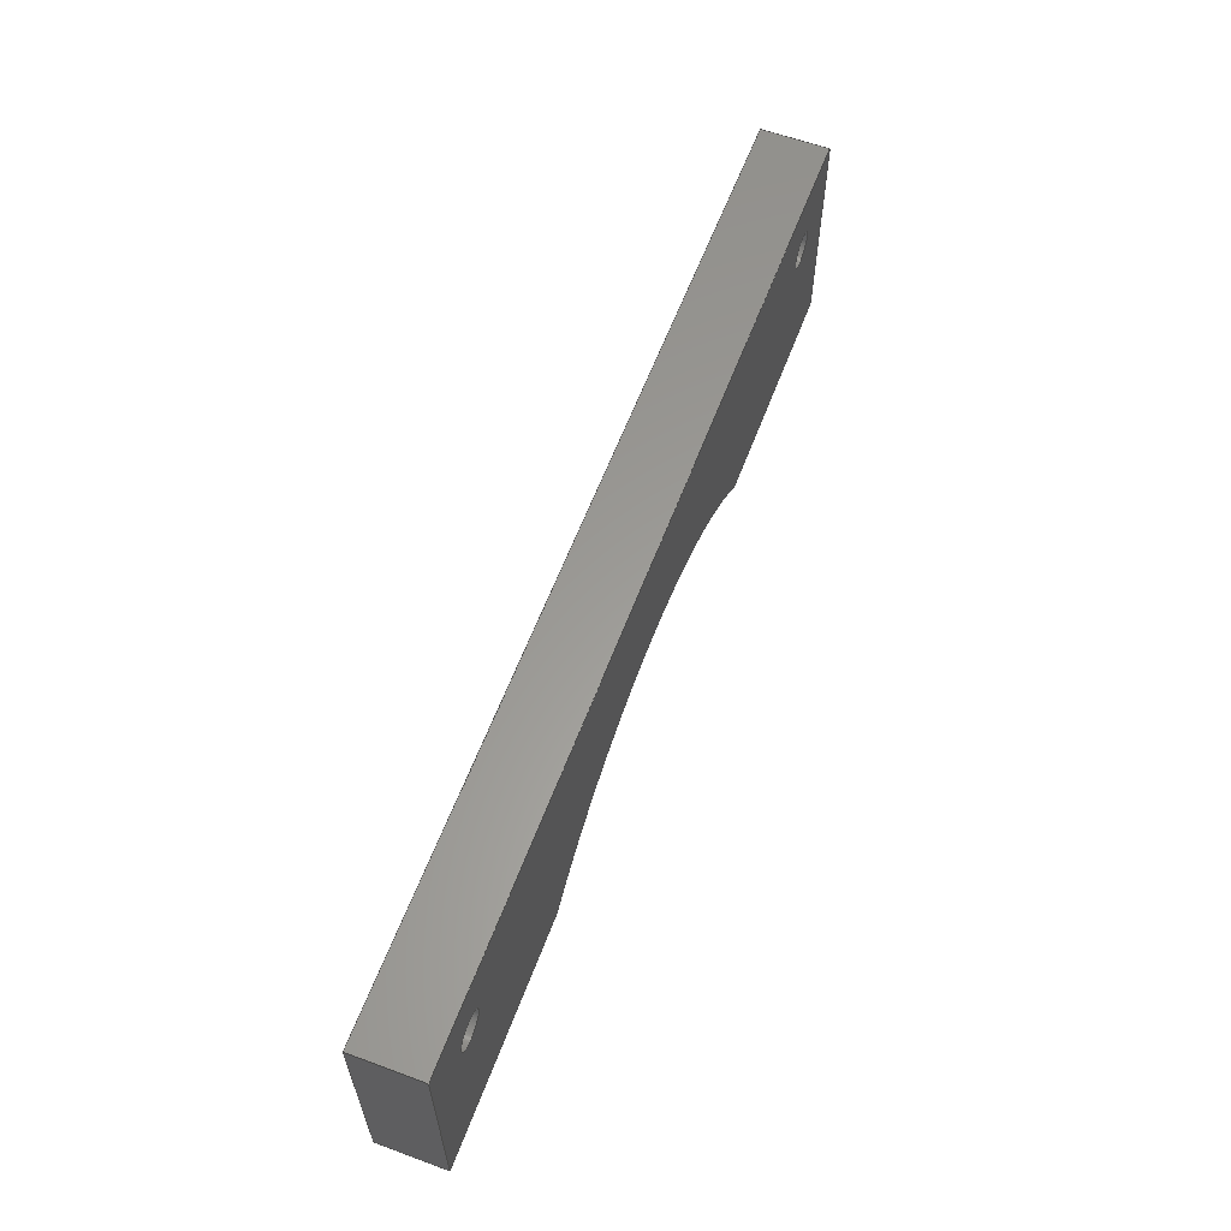
<metadata>
{"format":"step","ext":"step","renderer":"f3d","projection":"perspective","resolution":1024,"background":"white","views":[{"elev":60.3,"azim":110.6,"up":"+Y"}]}
</metadata>
<code>
ISO-10303-21;
DATA;
#1=MECHANICAL_DESIGN_GEOMETRIC_PRESENTATION_REPRESENTATION('',(#4),#438);
#2=SHAPE_REPRESENTATION_RELATIONSHIP('SRR','None',#448,#3);
#3=ADVANCED_BREP_SHAPE_REPRESENTATION('',(#5),#437);
#4=STYLED_ITEM('',(#457),#5);
#5=MANIFOLD_SOLID_BREP('Body1',#252);
#6=CONICAL_SURFACE('',#286,0.2535,0.7156);
#7=CONICAL_SURFACE('',#289,0.2535,0.7156);
#8=FACE_BOUND('',#45,.T.);
#9=FACE_BOUND('',#46,.T.);
#10=FACE_BOUND('',#52,.T.);
#11=FACE_BOUND('',#53,.T.);
#12=CIRCLE('',#269,2.5);
#13=CIRCLE('',#270,2.5);
#14=CIRCLE('',#273,0.133);
#15=CIRCLE('',#274,0.133);
#16=CIRCLE('',#277,2.7);
#17=CIRCLE('',#278,2.7);
#18=CIRCLE('',#282,0.2535);
#19=CIRCLE('',#283,0.2535);
#20=CIRCLE('',#285,0.133);
#21=CIRCLE('',#288,0.133);
#22=CYLINDRICAL_SURFACE('',#268,2.5);
#23=CYLINDRICAL_SURFACE('',#276,2.7);
#24=CYLINDRICAL_SURFACE('',#284,0.133);
#25=CYLINDRICAL_SURFACE('',#287,0.133);
#26=FACE_OUTER_BOUND('',#40,.T.);
#27=FACE_OUTER_BOUND('',#41,.T.);
#28=FACE_OUTER_BOUND('',#42,.T.);
#29=FACE_OUTER_BOUND('',#43,.T.);
#30=FACE_OUTER_BOUND('',#44,.T.);
#31=FACE_OUTER_BOUND('',#47,.T.);
#32=FACE_OUTER_BOUND('',#48,.T.);
#33=FACE_OUTER_BOUND('',#49,.T.);
#34=FACE_OUTER_BOUND('',#50,.T.);
#35=FACE_OUTER_BOUND('',#51,.T.);
#36=FACE_OUTER_BOUND('',#54,.T.);
#37=FACE_OUTER_BOUND('',#55,.T.);
#38=FACE_OUTER_BOUND('',#56,.T.);
#39=FACE_OUTER_BOUND('',#57,.T.);
#40=EDGE_LOOP('',(#162,#163,#164,#165,#166,#167));
#41=EDGE_LOOP('',(#168,#169,#170,#171,#172,#173));
#42=EDGE_LOOP('',(#174,#175,#176,#177));
#43=EDGE_LOOP('',(#178,#179,#180,#181));
#44=EDGE_LOOP('',(#182,#183,#184,#185,#186,#187));
#45=EDGE_LOOP('',(#188));
#46=EDGE_LOOP('',(#189));
#47=EDGE_LOOP('',(#190,#191,#192,#193));
#48=EDGE_LOOP('',(#194,#195,#196,#197));
#49=EDGE_LOOP('',(#198,#199,#200,#201));
#50=EDGE_LOOP('',(#202,#203,#204,#205));
#51=EDGE_LOOP('',(#206,#207,#208,#209,#210,#211));
#52=EDGE_LOOP('',(#212));
#53=EDGE_LOOP('',(#213));
#54=EDGE_LOOP('',(#214,#215,#216,#217));
#55=EDGE_LOOP('',(#218,#219,#220,#221));
#56=EDGE_LOOP('',(#222,#223,#224,#225));
#57=EDGE_LOOP('',(#226,#227,#228,#229));
#58=LINE('',#368,#82);
#59=LINE('',#370,#83);
#60=LINE('',#372,#84);
#61=LINE('',#374,#85);
#62=LINE('',#376,#86);
#63=LINE('',#377,#87);
#64=LINE('',#381,#88);
#65=LINE('',#383,#89);
#66=LINE('',#385,#90);
#67=LINE('',#387,#91);
#68=LINE('',#389,#92);
#69=LINE('',#390,#93);
#70=LINE('',#396,#94);
#71=LINE('',#398,#95);
#72=LINE('',#399,#96);
#73=LINE('',#402,#97);
#74=LINE('',#403,#98);
#75=LINE('',#410,#99);
#76=LINE('',#411,#100);
#77=LINE('',#417,#101);
#78=LINE('',#425,#102);
#79=LINE('',#428,#103);
#80=LINE('',#431,#104);
#81=LINE('',#434,#105);
#82=VECTOR('',#294,0.3937);
#83=VECTOR('',#295,0.3937);
#84=VECTOR('',#296,0.3937);
#85=VECTOR('',#297,0.3937);
#86=VECTOR('',#298,0.3937);
#87=VECTOR('',#299,0.3937);
#88=VECTOR('',#302,0.3937);
#89=VECTOR('',#303,0.3937);
#90=VECTOR('',#304,0.3937);
#91=VECTOR('',#305,0.3937);
#92=VECTOR('',#306,0.3937);
#93=VECTOR('',#307,0.3937);
#94=VECTOR('',#316,7);
#95=VECTOR('',#317,0.5);
#96=VECTOR('',#318,7);
#97=VECTOR('',#321,7);
#98=VECTOR('',#322,7);
#99=VECTOR('',#329,0.5);
#100=VECTOR('',#330,7);
#101=VECTOR('',#341,7);
#102=VECTOR('',#350,0.133);
#103=VECTOR('',#355,0.2535);
#104=VECTOR('',#358,0.133);
#105=VECTOR('',#363,0.2535);
#106=VERTEX_POINT('',#366);
#107=VERTEX_POINT('',#367);
#108=VERTEX_POINT('',#369);
#109=VERTEX_POINT('',#371);
#110=VERTEX_POINT('',#373);
#111=VERTEX_POINT('',#375);
#112=VERTEX_POINT('',#379);
#113=VERTEX_POINT('',#380);
#114=VERTEX_POINT('',#382);
#115=VERTEX_POINT('',#384);
#116=VERTEX_POINT('',#386);
#117=VERTEX_POINT('',#388);
#118=VERTEX_POINT('',#395);
#119=VERTEX_POINT('',#397);
#120=VERTEX_POINT('',#401);
#121=VERTEX_POINT('',#404);
#122=VERTEX_POINT('',#406);
#123=VERTEX_POINT('',#409);
#124=VERTEX_POINT('',#419);
#125=VERTEX_POINT('',#421);
#126=VERTEX_POINT('',#424);
#127=VERTEX_POINT('',#430);
#128=EDGE_CURVE('',#106,#107,#58,.T.);
#129=EDGE_CURVE('',#108,#106,#59,.T.);
#130=EDGE_CURVE('',#109,#108,#60,.T.);
#131=EDGE_CURVE('',#110,#109,#61,.T.);
#132=EDGE_CURVE('',#111,#110,#62,.T.);
#133=EDGE_CURVE('',#107,#111,#63,.T.);
#134=EDGE_CURVE('',#112,#113,#64,.T.);
#135=EDGE_CURVE('',#114,#112,#65,.T.);
#136=EDGE_CURVE('',#115,#114,#66,.T.);
#137=EDGE_CURVE('',#116,#115,#67,.T.);
#138=EDGE_CURVE('',#117,#116,#68,.T.);
#139=EDGE_CURVE('',#113,#117,#69,.T.);
#140=EDGE_CURVE('',#115,#110,#12,.T.);
#141=EDGE_CURVE('',#111,#114,#13,.T.);
#142=EDGE_CURVE('',#118,#108,#70,.T.);
#143=EDGE_CURVE('',#118,#119,#71,.T.);
#144=EDGE_CURVE('',#119,#109,#72,.T.);
#145=EDGE_CURVE('',#120,#119,#73,.T.);
#146=EDGE_CURVE('',#116,#120,#74,.T.);
#147=EDGE_CURVE('',#121,#121,#14,.T.);
#148=EDGE_CURVE('',#122,#122,#15,.T.);
#149=EDGE_CURVE('',#123,#120,#75,.T.);
#150=EDGE_CURVE('',#117,#123,#76,.T.);
#151=EDGE_CURVE('',#107,#112,#16,.T.);
#152=EDGE_CURVE('',#106,#113,#17,.T.);
#153=EDGE_CURVE('',#123,#118,#77,.T.);
#154=EDGE_CURVE('',#124,#124,#18,.T.);
#155=EDGE_CURVE('',#125,#125,#19,.T.);
#156=EDGE_CURVE('',#121,#126,#78,.T.);
#157=EDGE_CURVE('',#126,#126,#20,.T.);
#158=EDGE_CURVE('',#126,#125,#79,.T.);
#159=EDGE_CURVE('',#122,#127,#80,.T.);
#160=EDGE_CURVE('',#127,#127,#21,.T.);
#161=EDGE_CURVE('',#127,#124,#81,.T.);
#162=ORIENTED_EDGE('',*,*,#128,.F.);
#163=ORIENTED_EDGE('',*,*,#129,.F.);
#164=ORIENTED_EDGE('',*,*,#130,.F.);
#165=ORIENTED_EDGE('',*,*,#131,.F.);
#166=ORIENTED_EDGE('',*,*,#132,.F.);
#167=ORIENTED_EDGE('',*,*,#133,.F.);
#168=ORIENTED_EDGE('',*,*,#134,.F.);
#169=ORIENTED_EDGE('',*,*,#135,.F.);
#170=ORIENTED_EDGE('',*,*,#136,.F.);
#171=ORIENTED_EDGE('',*,*,#137,.F.);
#172=ORIENTED_EDGE('',*,*,#138,.F.);
#173=ORIENTED_EDGE('',*,*,#139,.F.);
#174=ORIENTED_EDGE('',*,*,#132,.T.);
#175=ORIENTED_EDGE('',*,*,#140,.F.);
#176=ORIENTED_EDGE('',*,*,#136,.T.);
#177=ORIENTED_EDGE('',*,*,#141,.F.);
#178=ORIENTED_EDGE('',*,*,#130,.T.);
#179=ORIENTED_EDGE('',*,*,#142,.F.);
#180=ORIENTED_EDGE('',*,*,#143,.T.);
#181=ORIENTED_EDGE('',*,*,#144,.T.);
#182=ORIENTED_EDGE('',*,*,#131,.T.);
#183=ORIENTED_EDGE('',*,*,#144,.F.);
#184=ORIENTED_EDGE('',*,*,#145,.F.);
#185=ORIENTED_EDGE('',*,*,#146,.F.);
#186=ORIENTED_EDGE('',*,*,#137,.T.);
#187=ORIENTED_EDGE('',*,*,#140,.T.);
#188=ORIENTED_EDGE('',*,*,#147,.T.);
#189=ORIENTED_EDGE('',*,*,#148,.T.);
#190=ORIENTED_EDGE('',*,*,#138,.T.);
#191=ORIENTED_EDGE('',*,*,#146,.T.);
#192=ORIENTED_EDGE('',*,*,#149,.F.);
#193=ORIENTED_EDGE('',*,*,#150,.F.);
#194=ORIENTED_EDGE('',*,*,#128,.T.);
#195=ORIENTED_EDGE('',*,*,#151,.T.);
#196=ORIENTED_EDGE('',*,*,#134,.T.);
#197=ORIENTED_EDGE('',*,*,#152,.F.);
#198=ORIENTED_EDGE('',*,*,#133,.T.);
#199=ORIENTED_EDGE('',*,*,#141,.T.);
#200=ORIENTED_EDGE('',*,*,#135,.T.);
#201=ORIENTED_EDGE('',*,*,#151,.F.);
#202=ORIENTED_EDGE('',*,*,#145,.T.);
#203=ORIENTED_EDGE('',*,*,#143,.F.);
#204=ORIENTED_EDGE('',*,*,#153,.F.);
#205=ORIENTED_EDGE('',*,*,#149,.T.);
#206=ORIENTED_EDGE('',*,*,#129,.T.);
#207=ORIENTED_EDGE('',*,*,#152,.T.);
#208=ORIENTED_EDGE('',*,*,#139,.T.);
#209=ORIENTED_EDGE('',*,*,#150,.T.);
#210=ORIENTED_EDGE('',*,*,#153,.T.);
#211=ORIENTED_EDGE('',*,*,#142,.T.);
#212=ORIENTED_EDGE('',*,*,#154,.F.);
#213=ORIENTED_EDGE('',*,*,#155,.F.);
#214=ORIENTED_EDGE('',*,*,#147,.F.);
#215=ORIENTED_EDGE('',*,*,#156,.T.);
#216=ORIENTED_EDGE('',*,*,#157,.T.);
#217=ORIENTED_EDGE('',*,*,#156,.F.);
#218=ORIENTED_EDGE('',*,*,#157,.F.);
#219=ORIENTED_EDGE('',*,*,#158,.T.);
#220=ORIENTED_EDGE('',*,*,#155,.T.);
#221=ORIENTED_EDGE('',*,*,#158,.F.);
#222=ORIENTED_EDGE('',*,*,#148,.F.);
#223=ORIENTED_EDGE('',*,*,#159,.T.);
#224=ORIENTED_EDGE('',*,*,#160,.T.);
#225=ORIENTED_EDGE('',*,*,#159,.F.);
#226=ORIENTED_EDGE('',*,*,#160,.F.);
#227=ORIENTED_EDGE('',*,*,#161,.T.);
#228=ORIENTED_EDGE('',*,*,#154,.T.);
#229=ORIENTED_EDGE('',*,*,#161,.F.);
#230=PLANE('',#266);
#231=PLANE('',#267);
#232=PLANE('',#271);
#233=PLANE('',#272);
#234=PLANE('',#275);
#235=PLANE('',#279);
#236=PLANE('',#280);
#237=PLANE('',#281);
#238=ADVANCED_FACE('',(#26),#230,.F.);
#239=ADVANCED_FACE('',(#27),#231,.F.);
#240=ADVANCED_FACE('',(#28),#22,.F.);
#241=ADVANCED_FACE('',(#29),#232,.F.);
#242=ADVANCED_FACE('',(#30,#8,#9),#233,.T.);
#243=ADVANCED_FACE('',(#31),#234,.F.);
#244=ADVANCED_FACE('',(#32),#23,.F.);
#245=ADVANCED_FACE('',(#33),#235,.T.);
#246=ADVANCED_FACE('',(#34),#236,.F.);
#247=ADVANCED_FACE('',(#35,#10,#11),#237,.F.);
#248=ADVANCED_FACE('',(#36),#24,.F.);
#249=ADVANCED_FACE('',(#37),#6,.F.);
#250=ADVANCED_FACE('',(#38),#25,.F.);
#251=ADVANCED_FACE('',(#39),#7,.F.);
#252=CLOSED_SHELL('',(#238,#239,#240,#241,#242,#243,#244,#245,#246,#247,
#248,#249,#250,#251));
#253=DERIVED_UNIT_ELEMENT(#255,1);
#254=DERIVED_UNIT_ELEMENT(#442,-3);
#255=(
MASS_UNIT()
NAMED_UNIT(*)
SI_UNIT(.KILO.,.GRAM.)
);
#256=DERIVED_UNIT((#253,#254));
#257=MEASURE_REPRESENTATION_ITEM('density measure',
POSITIVE_RATIO_MEASURE(1300),#256);
#258=PROPERTY_DEFINITION_REPRESENTATION(#263,#260);
#259=PROPERTY_DEFINITION_REPRESENTATION(#264,#261);
#260=REPRESENTATION('material name',(#262),#437);
#261=REPRESENTATION('density',(#257),#437);
#262=DESCRIPTIVE_REPRESENTATION_ITEM('SolidWorks Materials|PVC Rigid',
'SolidWorks Materials|PVC Rigid');
#263=PROPERTY_DEFINITION('material property','material name',#450);
#264=PROPERTY_DEFINITION('material property','density of part',#450);
#265=AXIS2_PLACEMENT_3D('',#364,#290,#291);
#266=AXIS2_PLACEMENT_3D('',#365,#292,#293);
#267=AXIS2_PLACEMENT_3D('',#378,#300,#301);
#268=AXIS2_PLACEMENT_3D('',#391,#308,#309);
#269=AXIS2_PLACEMENT_3D('',#392,#310,#311);
#270=AXIS2_PLACEMENT_3D('',#393,#312,#313);
#271=AXIS2_PLACEMENT_3D('',#394,#314,#315);
#272=AXIS2_PLACEMENT_3D('',#400,#319,#320);
#273=AXIS2_PLACEMENT_3D('',#405,#323,#324);
#274=AXIS2_PLACEMENT_3D('',#407,#325,#326);
#275=AXIS2_PLACEMENT_3D('',#408,#327,#328);
#276=AXIS2_PLACEMENT_3D('',#412,#331,#332);
#277=AXIS2_PLACEMENT_3D('',#413,#333,#334);
#278=AXIS2_PLACEMENT_3D('',#414,#335,#336);
#279=AXIS2_PLACEMENT_3D('',#415,#337,#338);
#280=AXIS2_PLACEMENT_3D('',#416,#339,#340);
#281=AXIS2_PLACEMENT_3D('',#418,#342,#343);
#282=AXIS2_PLACEMENT_3D('',#420,#344,#345);
#283=AXIS2_PLACEMENT_3D('',#422,#346,#347);
#284=AXIS2_PLACEMENT_3D('',#423,#348,#349);
#285=AXIS2_PLACEMENT_3D('',#426,#351,#352);
#286=AXIS2_PLACEMENT_3D('',#427,#353,#354);
#287=AXIS2_PLACEMENT_3D('',#429,#356,#357);
#288=AXIS2_PLACEMENT_3D('',#432,#359,#360);
#289=AXIS2_PLACEMENT_3D('',#433,#361,#362);
#290=DIRECTION('axis',(0,0,1));
#291=DIRECTION('refdir',(1,0,0));
#292=DIRECTION('center_axis',(-1.998e-16,1,0));
#293=DIRECTION('ref_axis',(1,1.998e-16,0));
#294=DIRECTION('',(0,0,-1));
#295=DIRECTION('',(1,1.998e-16,0));
#296=DIRECTION('',(0,0,1));
#297=DIRECTION('',(-1,-1.998e-16,0));
#298=DIRECTION('',(0,0,-1));
#299=DIRECTION('',(1,1.998e-16,0));
#300=DIRECTION('center_axis',(-1.998e-16,1,0));
#301=DIRECTION('ref_axis',(1,1.998e-16,0));
#302=DIRECTION('',(0,0,1));
#303=DIRECTION('',(1,1.998e-16,0));
#304=DIRECTION('',(0,0,1));
#305=DIRECTION('',(-1,-1.998e-16,0));
#306=DIRECTION('',(0,0,-1));
#307=DIRECTION('',(1,1.998e-16,0));
#308=DIRECTION('center_axis',(0,0,1));
#309=DIRECTION('ref_axis',(-1,0,0));
#310=DIRECTION('center_axis',(0,0,1));
#311=DIRECTION('ref_axis',(-1,0,0));
#312=DIRECTION('center_axis',(0,0,-1));
#313=DIRECTION('ref_axis',(-1,0,0));
#314=DIRECTION('center_axis',(1,1.561e-16,0));
#315=DIRECTION('ref_axis',(0,0,-1));
#316=DIRECTION('',(1.561e-16,-1,0));
#317=DIRECTION('',(0,0,-1));
#318=DIRECTION('',(1.561e-16,-1,0));
#319=DIRECTION('center_axis',(0,0,-1));
#320=DIRECTION('ref_axis',(-1,0,0));
#321=DIRECTION('',(-1,0,0));
#322=DIRECTION('',(-1.998e-16,1,0));
#323=DIRECTION('center_axis',(0,0,1));
#324=DIRECTION('ref_axis',(1,0,0));
#325=DIRECTION('center_axis',(0,0,1));
#326=DIRECTION('ref_axis',(1,0,0));
#327=DIRECTION('center_axis',(-1,-1.561e-16,0));
#328=DIRECTION('ref_axis',(0,0,1));
#329=DIRECTION('',(0,0,-1));
#330=DIRECTION('',(-1.998e-16,1,0));
#331=DIRECTION('center_axis',(0,0,-1));
#332=DIRECTION('ref_axis',(1,0,0));
#333=DIRECTION('center_axis',(0,0,-1));
#334=DIRECTION('ref_axis',(1,0,0));
#335=DIRECTION('center_axis',(0,0,-1));
#336=DIRECTION('ref_axis',(1,0,0));
#337=DIRECTION('center_axis',(0,0,1));
#338=DIRECTION('ref_axis',(1,0,0));
#339=DIRECTION('center_axis',(0,-1,0));
#340=DIRECTION('ref_axis',(0,0,-1));
#341=DIRECTION('',(-1,0,0));
#342=DIRECTION('center_axis',(0,0,-1));
#343=DIRECTION('ref_axis',(-1,0,0));
#344=DIRECTION('center_axis',(0,0,1));
#345=DIRECTION('ref_axis',(1,0,0));
#346=DIRECTION('center_axis',(0,0,1));
#347=DIRECTION('ref_axis',(1,0,0));
#348=DIRECTION('center_axis',(0,0,1));
#349=DIRECTION('ref_axis',(1,0,0));
#350=DIRECTION('',(0,0,1));
#351=DIRECTION('center_axis',(0,0,1));
#352=DIRECTION('ref_axis',(1,0,0));
#353=DIRECTION('center_axis',(0,0,1));
#354=DIRECTION('ref_axis',(1,0,0));
#355=DIRECTION('',(-0.6561,-8.034e-17,0.7547));
#356=DIRECTION('center_axis',(0,0,1));
#357=DIRECTION('ref_axis',(1,0,0));
#358=DIRECTION('',(0,0,1));
#359=DIRECTION('center_axis',(0,0,1));
#360=DIRECTION('ref_axis',(1,0,0));
#361=DIRECTION('center_axis',(0,0,1));
#362=DIRECTION('ref_axis',(1,0,0));
#363=DIRECTION('',(-0.6561,-8.034e-17,0.7547));
#364=CARTESIAN_POINT('',(0,0,0));
#365=CARTESIAN_POINT('Origin',(-8.391e-16,5.3,0.5));
#366=CARTESIAN_POINT('',(1.488,5.3,0.5));
#367=CARTESIAN_POINT('',(1.488,5.3,0.25));
#368=CARTESIAN_POINT('',(1.488,5.3,0.5));
#369=CARTESIAN_POINT('',(-8.391e-16,5.3,0.5));
#370=CARTESIAN_POINT('',(-7.961e-16,5.3,0.5));
#371=CARTESIAN_POINT('',(-8.274e-16,5.3,0));
#372=CARTESIAN_POINT('',(-8.274e-16,5.3,0.5));
#373=CARTESIAN_POINT('',(1.765,5.3,0));
#374=CARTESIAN_POINT('',(-7.961e-16,5.3,0));
#375=CARTESIAN_POINT('',(1.765,5.3,0.25));
#376=CARTESIAN_POINT('',(1.765,5.3,0));
#377=CARTESIAN_POINT('',(1.75,5.3,0.25));
#378=CARTESIAN_POINT('Origin',(-8.391e-16,5.3,0.5));
#379=CARTESIAN_POINT('',(5.512,5.3,0.25));
#380=CARTESIAN_POINT('',(5.512,5.3,0.5));
#381=CARTESIAN_POINT('',(5.512,5.3,0.5));
#382=CARTESIAN_POINT('',(5.235,5.3,0.25));
#383=CARTESIAN_POINT('',(1.75,5.3,0.25));
#384=CARTESIAN_POINT('',(5.235,5.3,0));
#385=CARTESIAN_POINT('',(5.235,5.3,0));
#386=CARTESIAN_POINT('',(7,5.3,0));
#387=CARTESIAN_POINT('',(-7.961e-16,5.3,0));
#388=CARTESIAN_POINT('',(7,5.3,0.5));
#389=CARTESIAN_POINT('',(7,5.3,0.5));
#390=CARTESIAN_POINT('',(-7.961e-16,5.3,0.5));
#391=CARTESIAN_POINT('Origin',(3.5,3.5,0));
#392=CARTESIAN_POINT('Origin',(3.5,3.5,0));
#393=CARTESIAN_POINT('Origin',(3.5,3.5,0.25));
#394=CARTESIAN_POINT('Origin',(0,0,0.5));
#395=CARTESIAN_POINT('',(-1.093e-15,7,0.5));
#396=CARTESIAN_POINT('',(-1.093e-15,7,0.5));
#397=CARTESIAN_POINT('',(-1.093e-15,7,0));
#398=CARTESIAN_POINT('',(-1.093e-15,7,0.5));
#399=CARTESIAN_POINT('',(-1.093e-15,7,0));
#400=CARTESIAN_POINT('Origin',(-1.093e-15,7,0));
#401=CARTESIAN_POINT('',(7,7,0));
#402=CARTESIAN_POINT('',(7,7,0));
#403=CARTESIAN_POINT('',(7,0,0));
#404=CARTESIAN_POINT('',(6.367,6.5,0));
#405=CARTESIAN_POINT('Origin',(6.5,6.5,0));
#406=CARTESIAN_POINT('',(0.367,6.5,0));
#407=CARTESIAN_POINT('Origin',(0.5,6.5,0));
#408=CARTESIAN_POINT('Origin',(7,0,0.5));
#409=CARTESIAN_POINT('',(7,7,0.5));
#410=CARTESIAN_POINT('',(7,7,0.5));
#411=CARTESIAN_POINT('',(7,0,0.5));
#412=CARTESIAN_POINT('Origin',(3.5,3.5,0.5));
#413=CARTESIAN_POINT('Origin',(3.5,3.5,0.25));
#414=CARTESIAN_POINT('Origin',(3.5,3.5,0.5));
#415=CARTESIAN_POINT('Origin',(3.5,3.5,0.25));
#416=CARTESIAN_POINT('Origin',(-1.093e-15,7,0.5));
#417=CARTESIAN_POINT('',(7,7,0.5));
#418=CARTESIAN_POINT('Origin',(-1.093e-15,7,0.5));
#419=CARTESIAN_POINT('',(0.2465,6.5,0.5));
#420=CARTESIAN_POINT('Origin',(0.5,6.5,0.5));
#421=CARTESIAN_POINT('',(6.247,6.5,0.5));
#422=CARTESIAN_POINT('Origin',(6.5,6.5,0.5));
#423=CARTESIAN_POINT('Origin',(6.5,6.5,0.5));
#424=CARTESIAN_POINT('',(6.367,6.5,0.3614));
#425=CARTESIAN_POINT('',(6.367,6.5,0.5));
#426=CARTESIAN_POINT('Origin',(6.5,6.5,0.3614));
#427=CARTESIAN_POINT('Origin',(6.5,6.5,0.5));
#428=CARTESIAN_POINT('',(6.247,6.5,0.5));
#429=CARTESIAN_POINT('Origin',(0.5,6.5,0.5));
#430=CARTESIAN_POINT('',(0.367,6.5,0.3614));
#431=CARTESIAN_POINT('',(0.367,6.5,0.5));
#432=CARTESIAN_POINT('Origin',(0.5,6.5,0.3614));
#433=CARTESIAN_POINT('Origin',(0.5,6.5,0.5));
#434=CARTESIAN_POINT('',(0.2465,6.5,0.5));
#435=UNCERTAINTY_MEASURE_WITH_UNIT(LENGTH_MEASURE(0.0003937),
#440,'DISTANCE_ACCURACY_VALUE',
'Maximum model space distance between geometric entities at asserted c
onnectivities');
#436=UNCERTAINTY_MEASURE_WITH_UNIT(LENGTH_MEASURE(0.0003937),
#440,'DISTANCE_ACCURACY_VALUE',
'Maximum model space distance between geometric entities at asserted c
onnectivities');
#437=(
GEOMETRIC_REPRESENTATION_CONTEXT(3)
GLOBAL_UNCERTAINTY_ASSIGNED_CONTEXT((#435))
GLOBAL_UNIT_ASSIGNED_CONTEXT((#440,#444,#445))
REPRESENTATION_CONTEXT('','3D')
);
#438=(
GEOMETRIC_REPRESENTATION_CONTEXT(3)
GLOBAL_UNCERTAINTY_ASSIGNED_CONTEXT((#436))
GLOBAL_UNIT_ASSIGNED_CONTEXT((#440,#444,#445))
REPRESENTATION_CONTEXT('','3D')
);
#439=DIMENSIONAL_EXPONENTS(1,0,0,0,0,0,0);
#440=(
CONVERSION_BASED_UNIT('inch',#443)
LENGTH_UNIT()
NAMED_UNIT(#439)
);
#441=(
LENGTH_UNIT()
NAMED_UNIT(*)
SI_UNIT(.MILLI.,.METRE.)
);
#442=(
LENGTH_UNIT()
NAMED_UNIT(*)
SI_UNIT($,.METRE.)
);
#443=LENGTH_MEASURE_WITH_UNIT(LENGTH_MEASURE(25.4),#441);
#444=(
NAMED_UNIT(*)
PLANE_ANGLE_UNIT()
SI_UNIT($,.RADIAN.)
);
#445=(
NAMED_UNIT(*)
SI_UNIT($,.STERADIAN.)
SOLID_ANGLE_UNIT()
);
#446=SHAPE_DEFINITION_REPRESENTATION(#447,#448);
#447=PRODUCT_DEFINITION_SHAPE('',$,#450);
#448=SHAPE_REPRESENTATION('',(#265),#437);
#449=PRODUCT_DEFINITION_CONTEXT('part definition',#454,'design');
#450=PRODUCT_DEFINITION('Test stand top_ VOLT_2piece',
'Test stand top_ VOLT_2piece v2',#451,#449);
#451=PRODUCT_DEFINITION_FORMATION('',$,#456);
#452=PRODUCT_RELATED_PRODUCT_CATEGORY('Test stand top_ VOLT_2piece v2',
'Test stand top_ VOLT_2piece v2',(#456));
#453=APPLICATION_PROTOCOL_DEFINITION('international standard',
'automotive_design',2009,#454);
#454=APPLICATION_CONTEXT(
'Core Data for Automotive Mechanical Design Process');
#455=PRODUCT_CONTEXT('part definition',#454,'mechanical');
#456=PRODUCT('Test stand top_ VOLT_2piece',
'Test stand top_ VOLT_2piece v2',$,(#455));
#457=PRESENTATION_STYLE_ASSIGNMENT((#458));
#458=SURFACE_STYLE_USAGE(.BOTH.,#459);
#459=SURFACE_SIDE_STYLE('',(#460));
#460=SURFACE_STYLE_FILL_AREA(#461);
#461=FILL_AREA_STYLE('Steel - Satin',(#462));
#462=FILL_AREA_STYLE_COLOUR('Steel - Satin',#463);
#463=COLOUR_RGB('Steel - Satin',0.6275,0.6275,0.6275);
ENDSEC;
END-ISO-10303-21;

</code>
